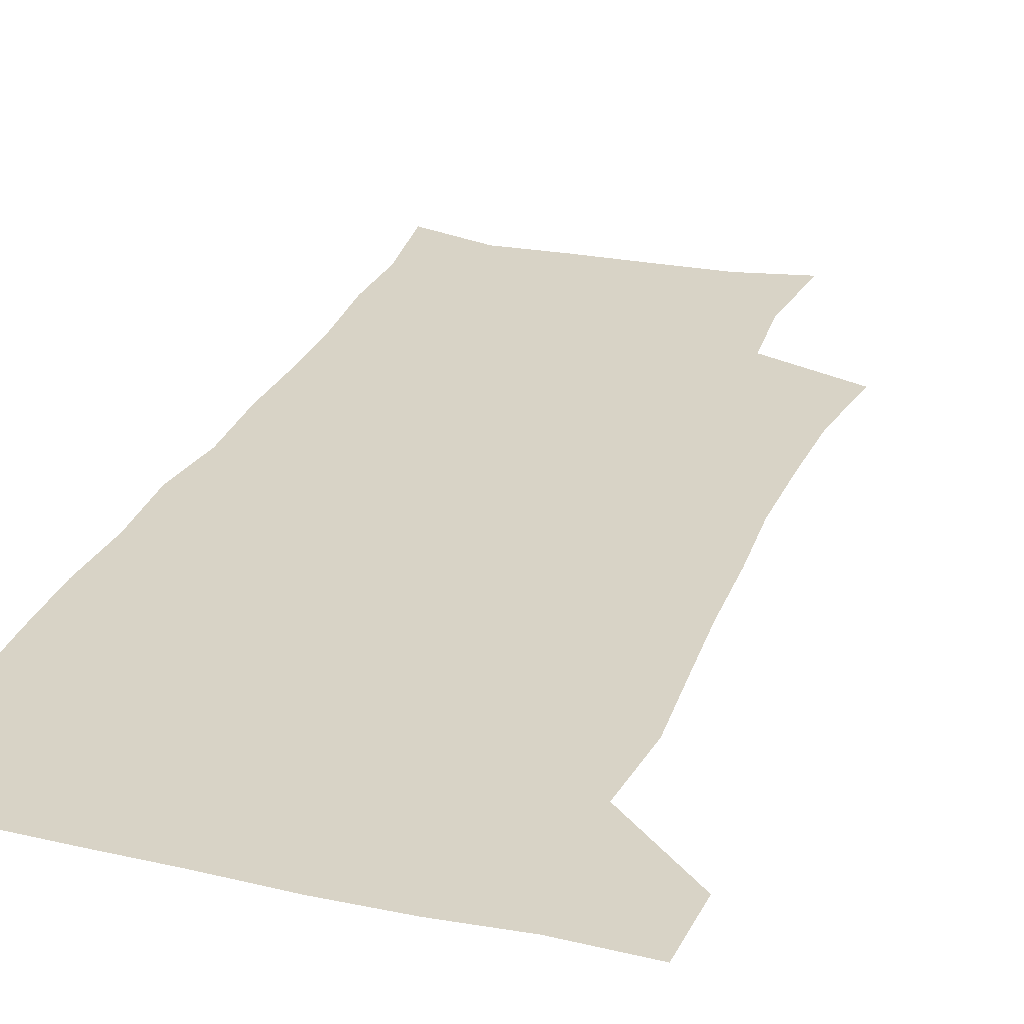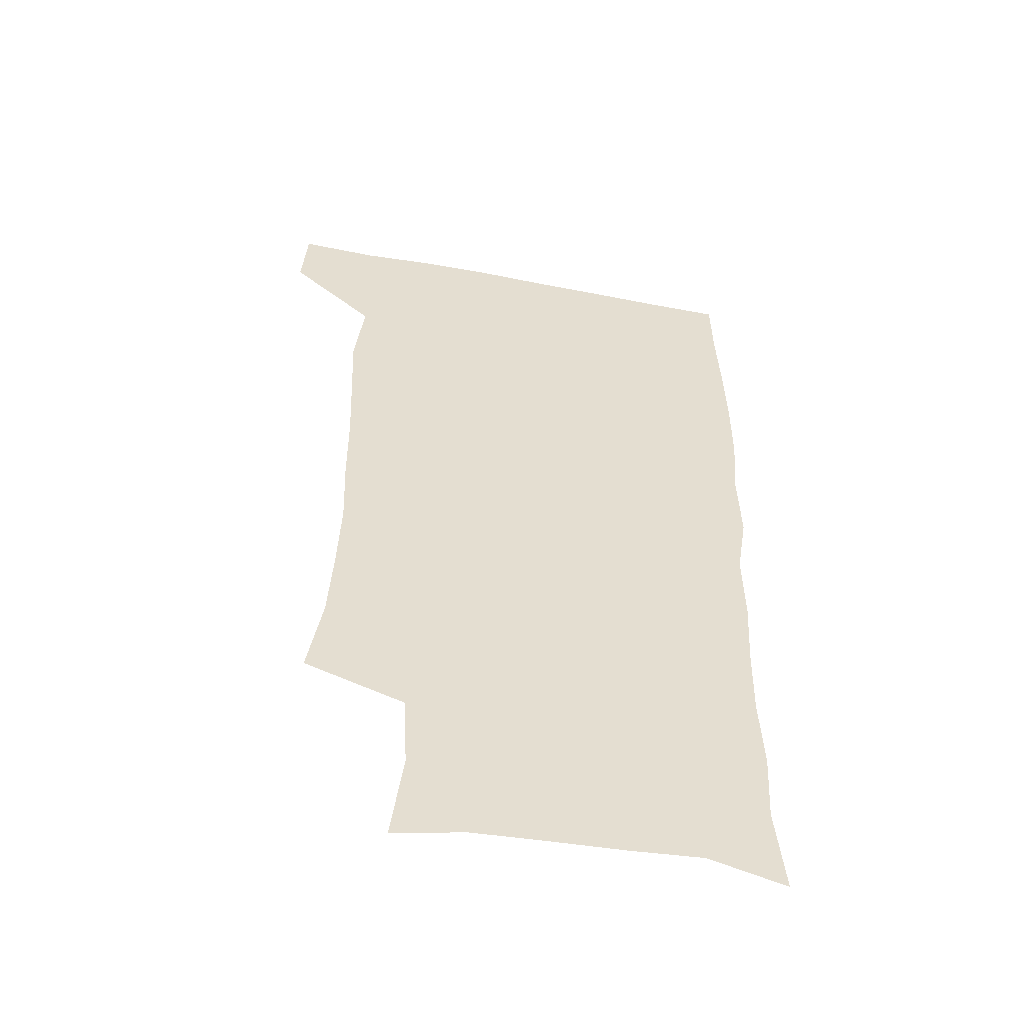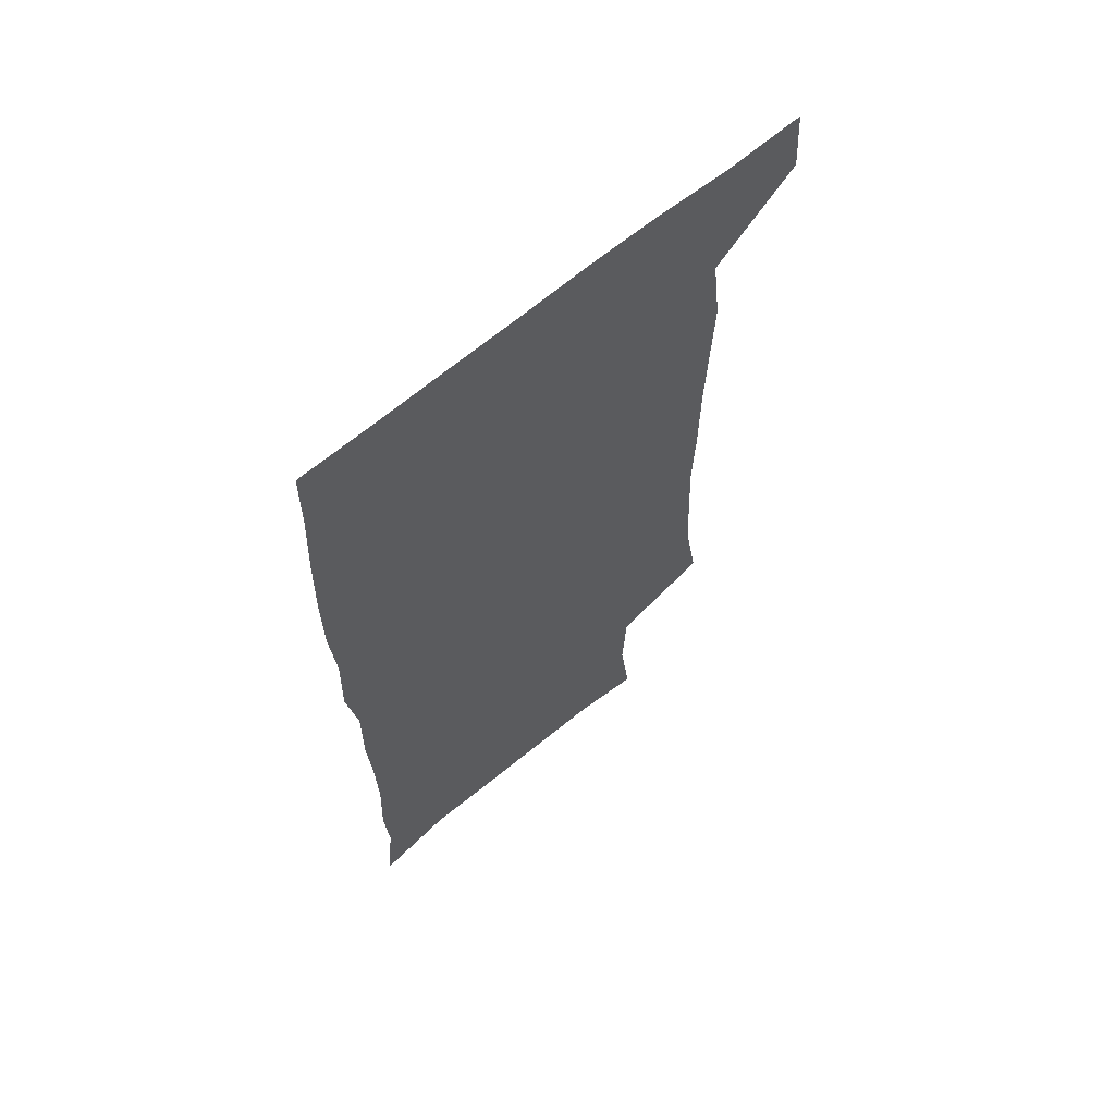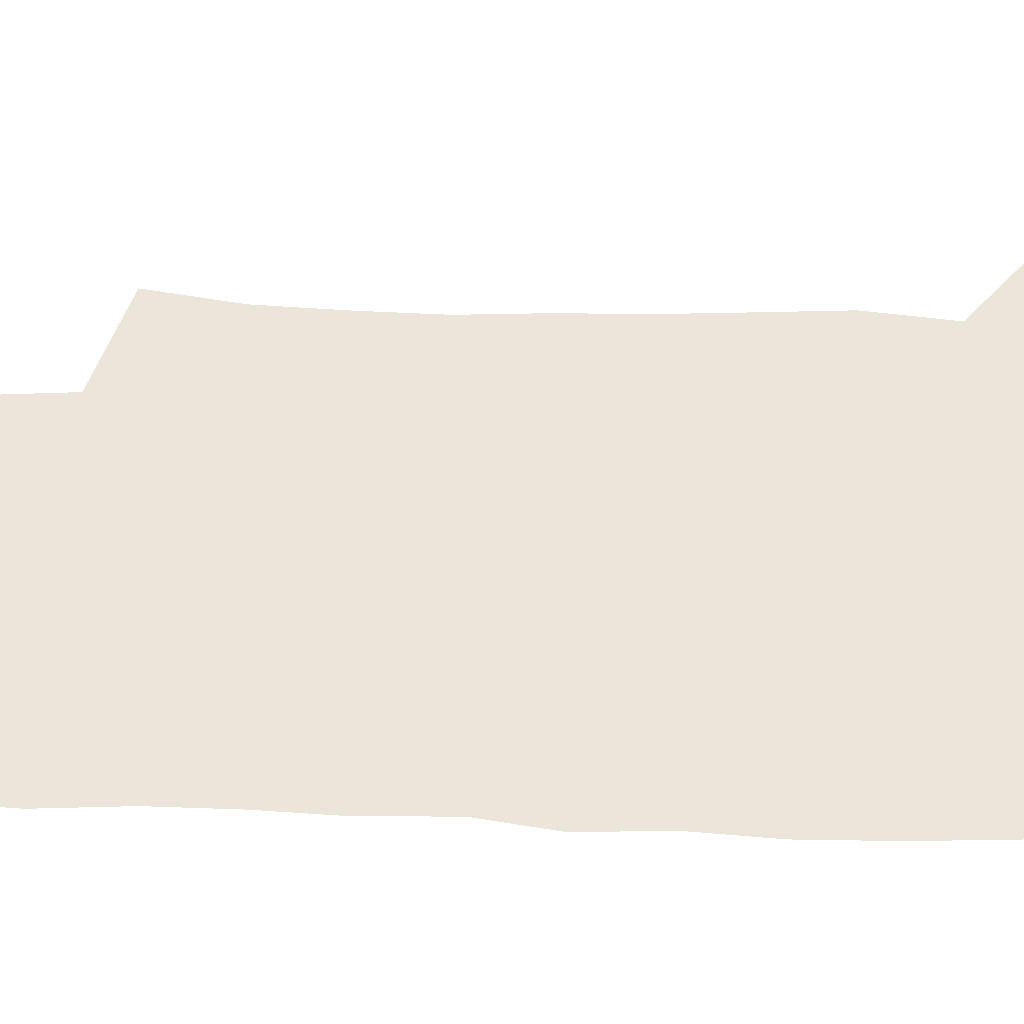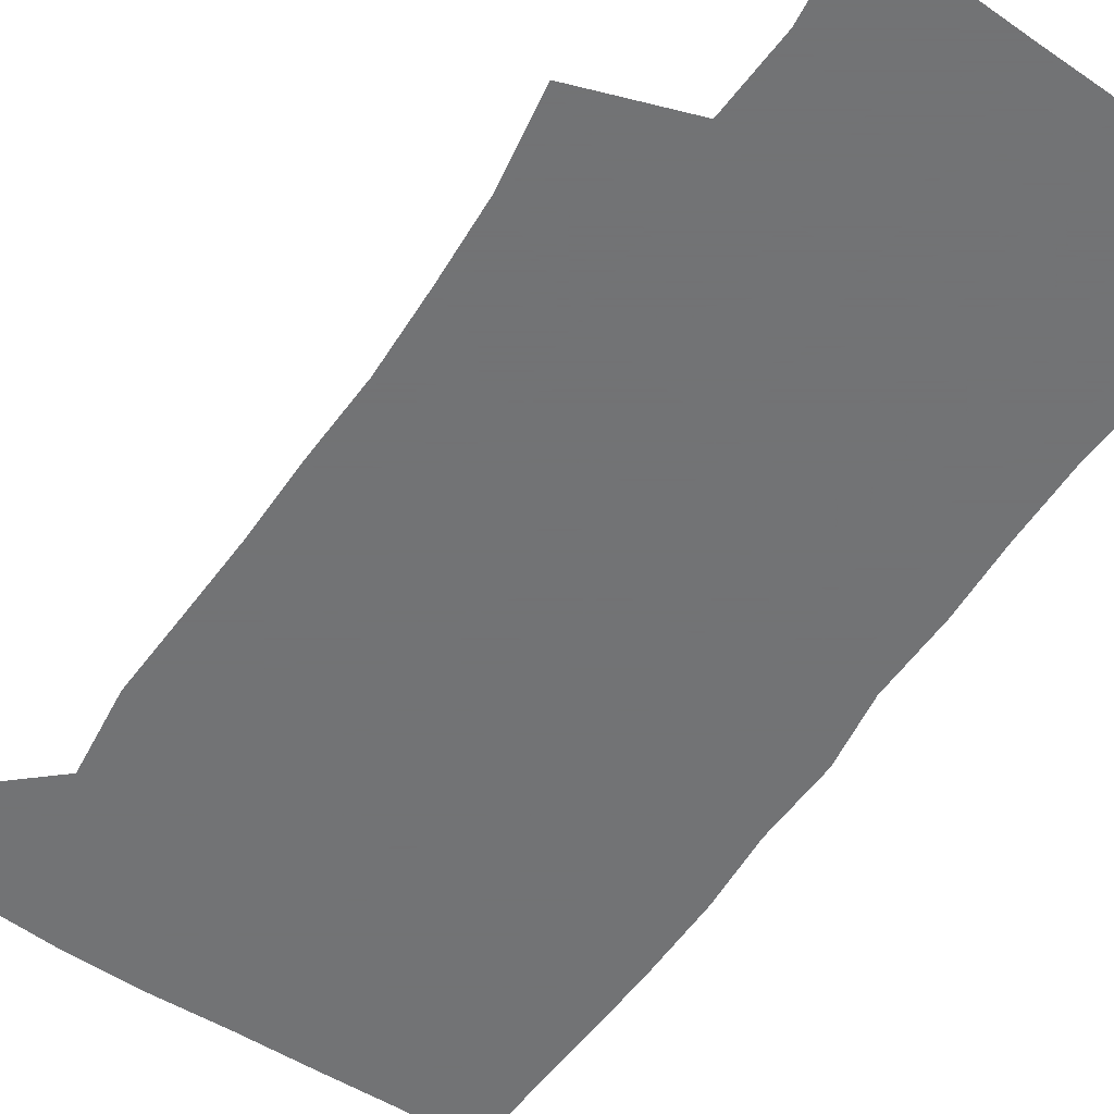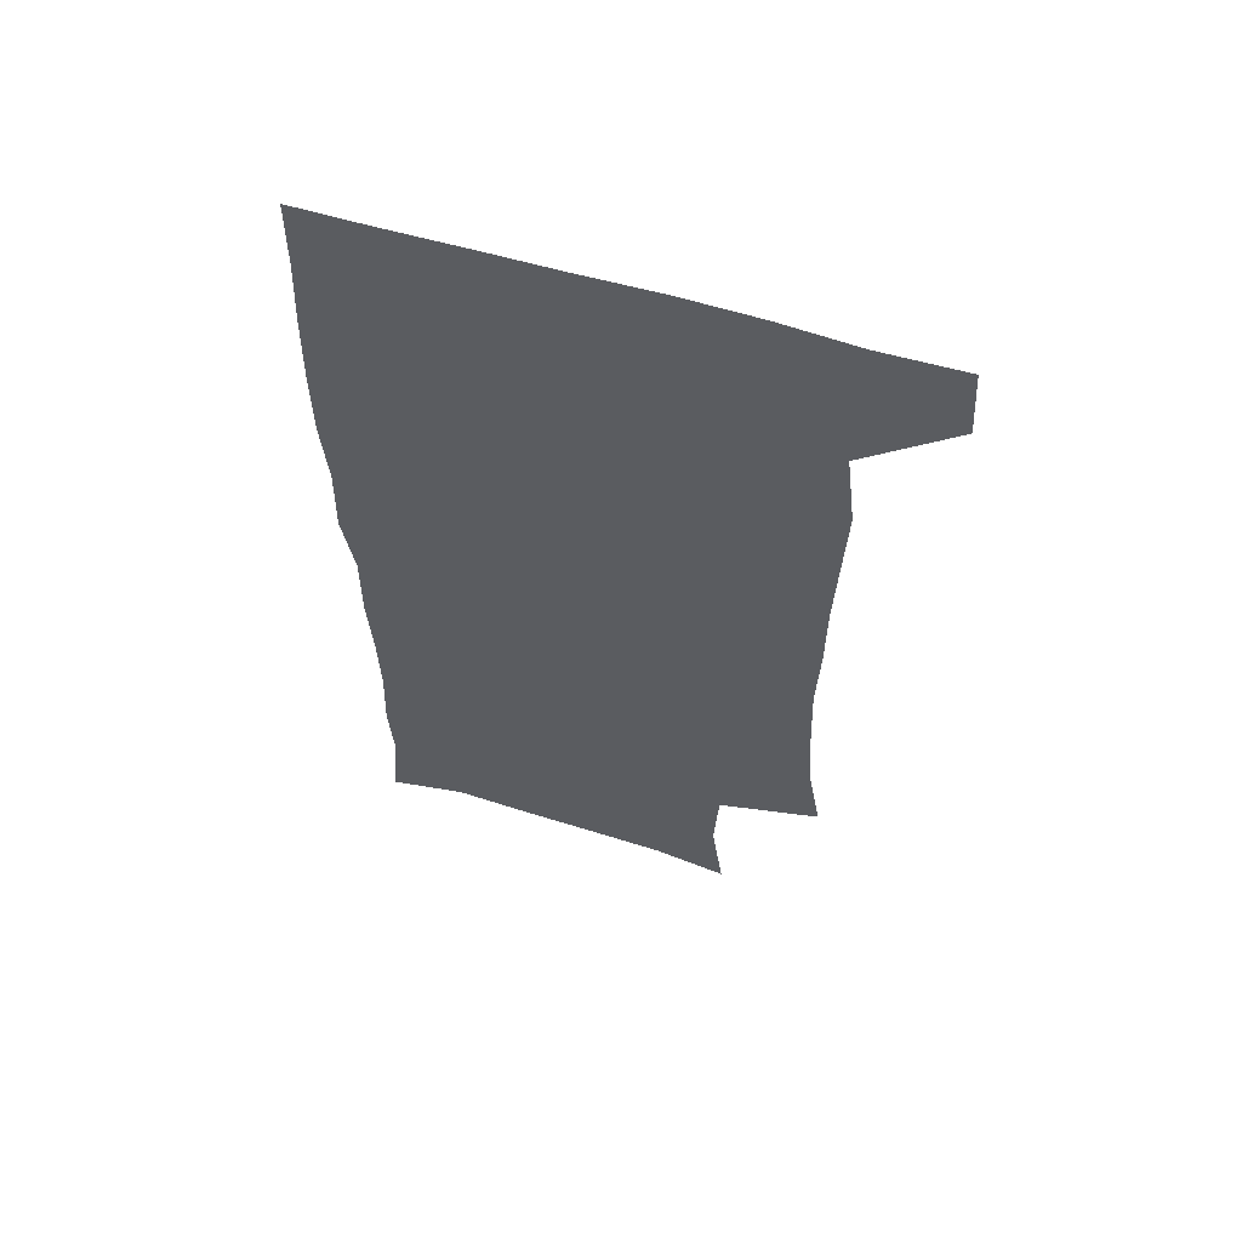
<metadata>
{"format":"obj","ext":"obj","renderer":"f3d","projection":"perspective","resolution":1024,"background":"white","views":[{"elev":28.0,"azim":-161.5,"up":"+Z"},{"elev":-53.2,"azim":-11.5,"up":"+Y"},{"elev":64.9,"azim":139.8,"up":"+Y"},{"elev":57.2,"azim":90.9,"up":"+Z"},{"elev":-55.7,"azim":-33.9,"up":"+Z"},{"elev":61.2,"azim":-163.2,"up":"+Y"}]}
</metadata>
<code>
v 477.5 539.8 0
v 479.6 569.2 0
v 503.4 249.8 0
v 509.1 284.5 0
v 510.9 315.9 0
v 512.2 348.5 0
v 511 379.8 0
v 510.9 412.5 0
v 509.7 444.4 0
v 508.4 475.9 0
v 512.2 509 0
v 510.8 539.2 0
v 511.4 568.4 0
v 540.3 166.5 0
v 545.1 204.4 0
v 543.5 235.9 0
v 547.2 271.4 0
v 548.2 302.6 0
v 546.5 331.2 0
v 547.1 362.4 0
v 546.5 392.1 0
v 545 421.4 0
v 544.2 451.3 0
v 544.5 481.3 0
v 544.3 510.4 0
v 544.5 539 0
v 540.8 570.6 0
v 568.9 172.5 0
v 574.7 215.5 0
v 575.6 247.7 0
v 576.2 278.8 0
v 575.5 307.4 0
v 575.8 338 0
v 576.1 368.4 0
v 574.7 395.7 0
v 574 424.7 0
v 574.4 454.6 0
v 574.1 483 0
v 574 511.2 0
v 574 538.8 0
v 570.7 571.2 0
v 598.3 173.8 0
v 601.3 216.2 0
v 602.2 251.1 0
v 602.5 281 0
v 602.5 310.5 0
v 602.3 338.9 0
v 602.3 368.7 0
v 602.6 398.7 0
v 602.3 426.7 0
v 602.4 456 0
v 602.3 483.8 0
v 602.6 512 0
v 602.1 540.2 0
v 601.2 570.2 0
v 628.3 174.9 0
v 628.2 217.3 0
v 628.3 249.3 0
v 628.9 278.1 0
v 628.5 310.7 0
v 628.8 340.2 0
v 629 369.5 0
v 629.4 398.2 0
v 629.8 426.4 0
v 629.9 455.4 0
v 630.1 483.9 0
v 630.3 512 0
v 630.7 539.9 0
v 630.9 569.9 0
v 657.9 176.7 0
v 655.3 213.9 0
v 655.2 244.9 0
v 655.7 274.6 0
v 655.7 305.7 0
v 656.1 335.8 0
v 656.5 365.8 0
v 657.5 394.9 0
v 657.8 424.4 0
v 658.4 453.5 0
v 659.3 482.2 0
v 659.5 511.2 0
v 659.8 540 0
v 660.6 569.2 0
v 688.7 168.3 0
v 685.3 204.4 0
v 686.9 233.2 0
v 685.5 265.1 0
v 686.2 295.5 0
v 687.8 325.2 0
v 687.4 357.4 0
v 691.8 385.8 0
v 690.9 417.7 0
v 693.1 447.5 0
v 693.1 478.2 0
v 692.3 508.9 0
v 690.9 539.5 0
v 690.4 569.3 0
v 691 601 0
f 11 12 1
f 1 12 2
f 12 13 2
f 16 17 3
f 3 17 4
f 17 18 4
f 4 18 5
f 18 19 5
f 5 19 6
f 19 20 6
f 6 20 7
f 20 21 7
f 7 21 8
f 21 22 8
f 8 22 9
f 22 23 9
f 9 23 10
f 23 24 10
f 10 24 11
f 24 25 11
f 11 25 12
f 25 26 12
f 12 26 13
f 26 27 13
f 14 28 15
f 28 29 15
f 15 29 16
f 29 30 16
f 16 30 17
f 30 31 17
f 17 31 18
f 31 32 18
f 18 32 19
f 32 33 19
f 19 33 20
f 33 34 20
f 20 34 21
f 34 35 21
f 21 35 22
f 35 36 22
f 22 36 23
f 36 37 23
f 23 37 24
f 37 38 24
f 24 38 25
f 38 39 25
f 25 39 26
f 39 40 26
f 26 40 27
f 40 41 27
f 28 42 29
f 42 43 29
f 29 43 30
f 43 44 30
f 30 44 31
f 44 45 31
f 31 45 32
f 45 46 32
f 32 46 33
f 46 47 33
f 33 47 34
f 47 48 34
f 34 48 35
f 48 49 35
f 35 49 36
f 49 50 36
f 36 50 37
f 50 51 37
f 37 51 38
f 51 52 38
f 38 52 39
f 52 53 39
f 39 53 40
f 53 54 40
f 40 54 41
f 54 55 41
f 42 56 43
f 56 57 43
f 43 57 44
f 57 58 44
f 44 58 45
f 58 59 45
f 45 59 46
f 59 60 46
f 46 60 47
f 60 61 47
f 47 61 48
f 61 62 48
f 48 62 49
f 62 63 49
f 49 63 50
f 63 64 50
f 50 64 51
f 64 65 51
f 51 65 52
f 65 66 52
f 52 66 53
f 66 67 53
f 53 67 54
f 67 68 54
f 54 68 55
f 68 69 55
f 56 70 57
f 70 71 57
f 57 71 58
f 71 72 58
f 58 72 59
f 72 73 59
f 59 73 60
f 73 74 60
f 60 74 61
f 74 75 61
f 61 75 62
f 75 76 62
f 62 76 63
f 76 77 63
f 63 77 64
f 77 78 64
f 64 78 65
f 78 79 65
f 65 79 66
f 79 80 66
f 66 80 67
f 80 81 67
f 67 81 68
f 81 82 68
f 68 82 69
f 82 83 69
f 70 84 71
f 84 85 71
f 71 85 72
f 85 86 72
f 72 86 73
f 86 87 73
f 73 87 74
f 87 88 74
f 74 88 75
f 88 89 75
f 75 89 76
f 89 90 76
f 76 90 77
f 90 91 77
f 77 91 78
f 91 92 78
f 78 92 79
f 92 93 79
f 79 93 80
f 93 94 80
f 80 94 81
f 94 95 81
f 81 95 82
f 95 96 82
f 82 96 83
f 96 97 83

</code>
